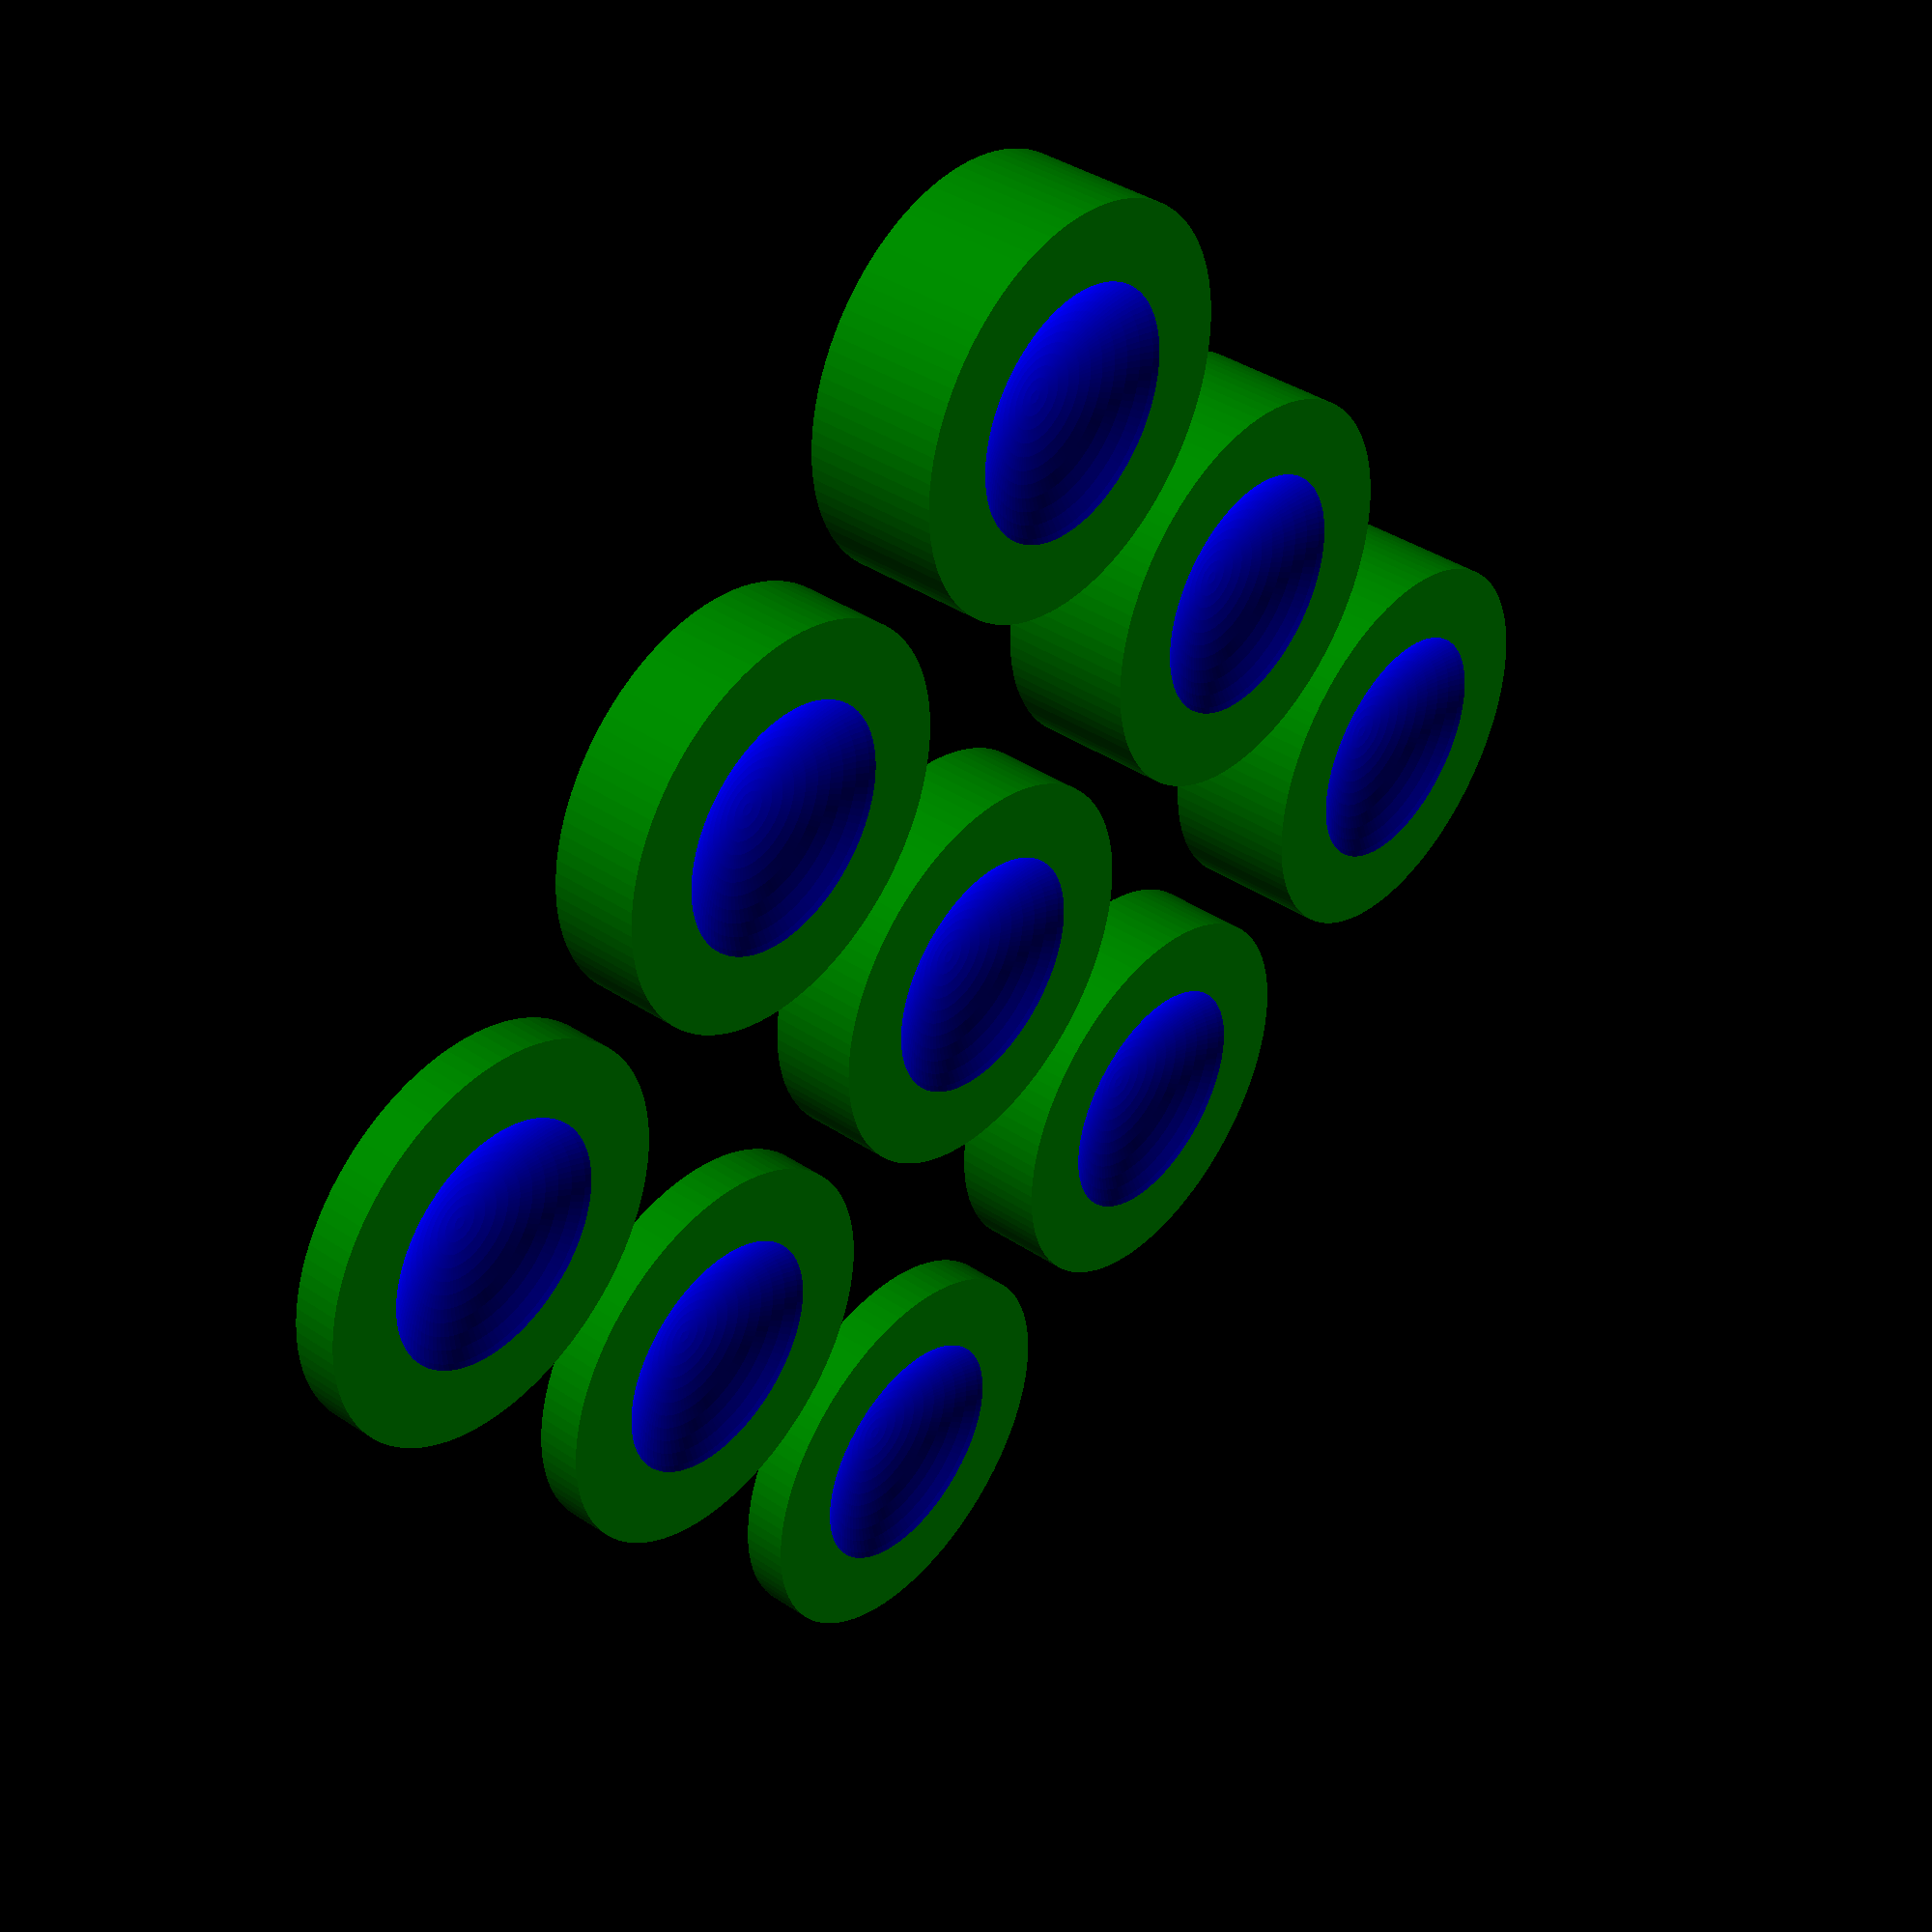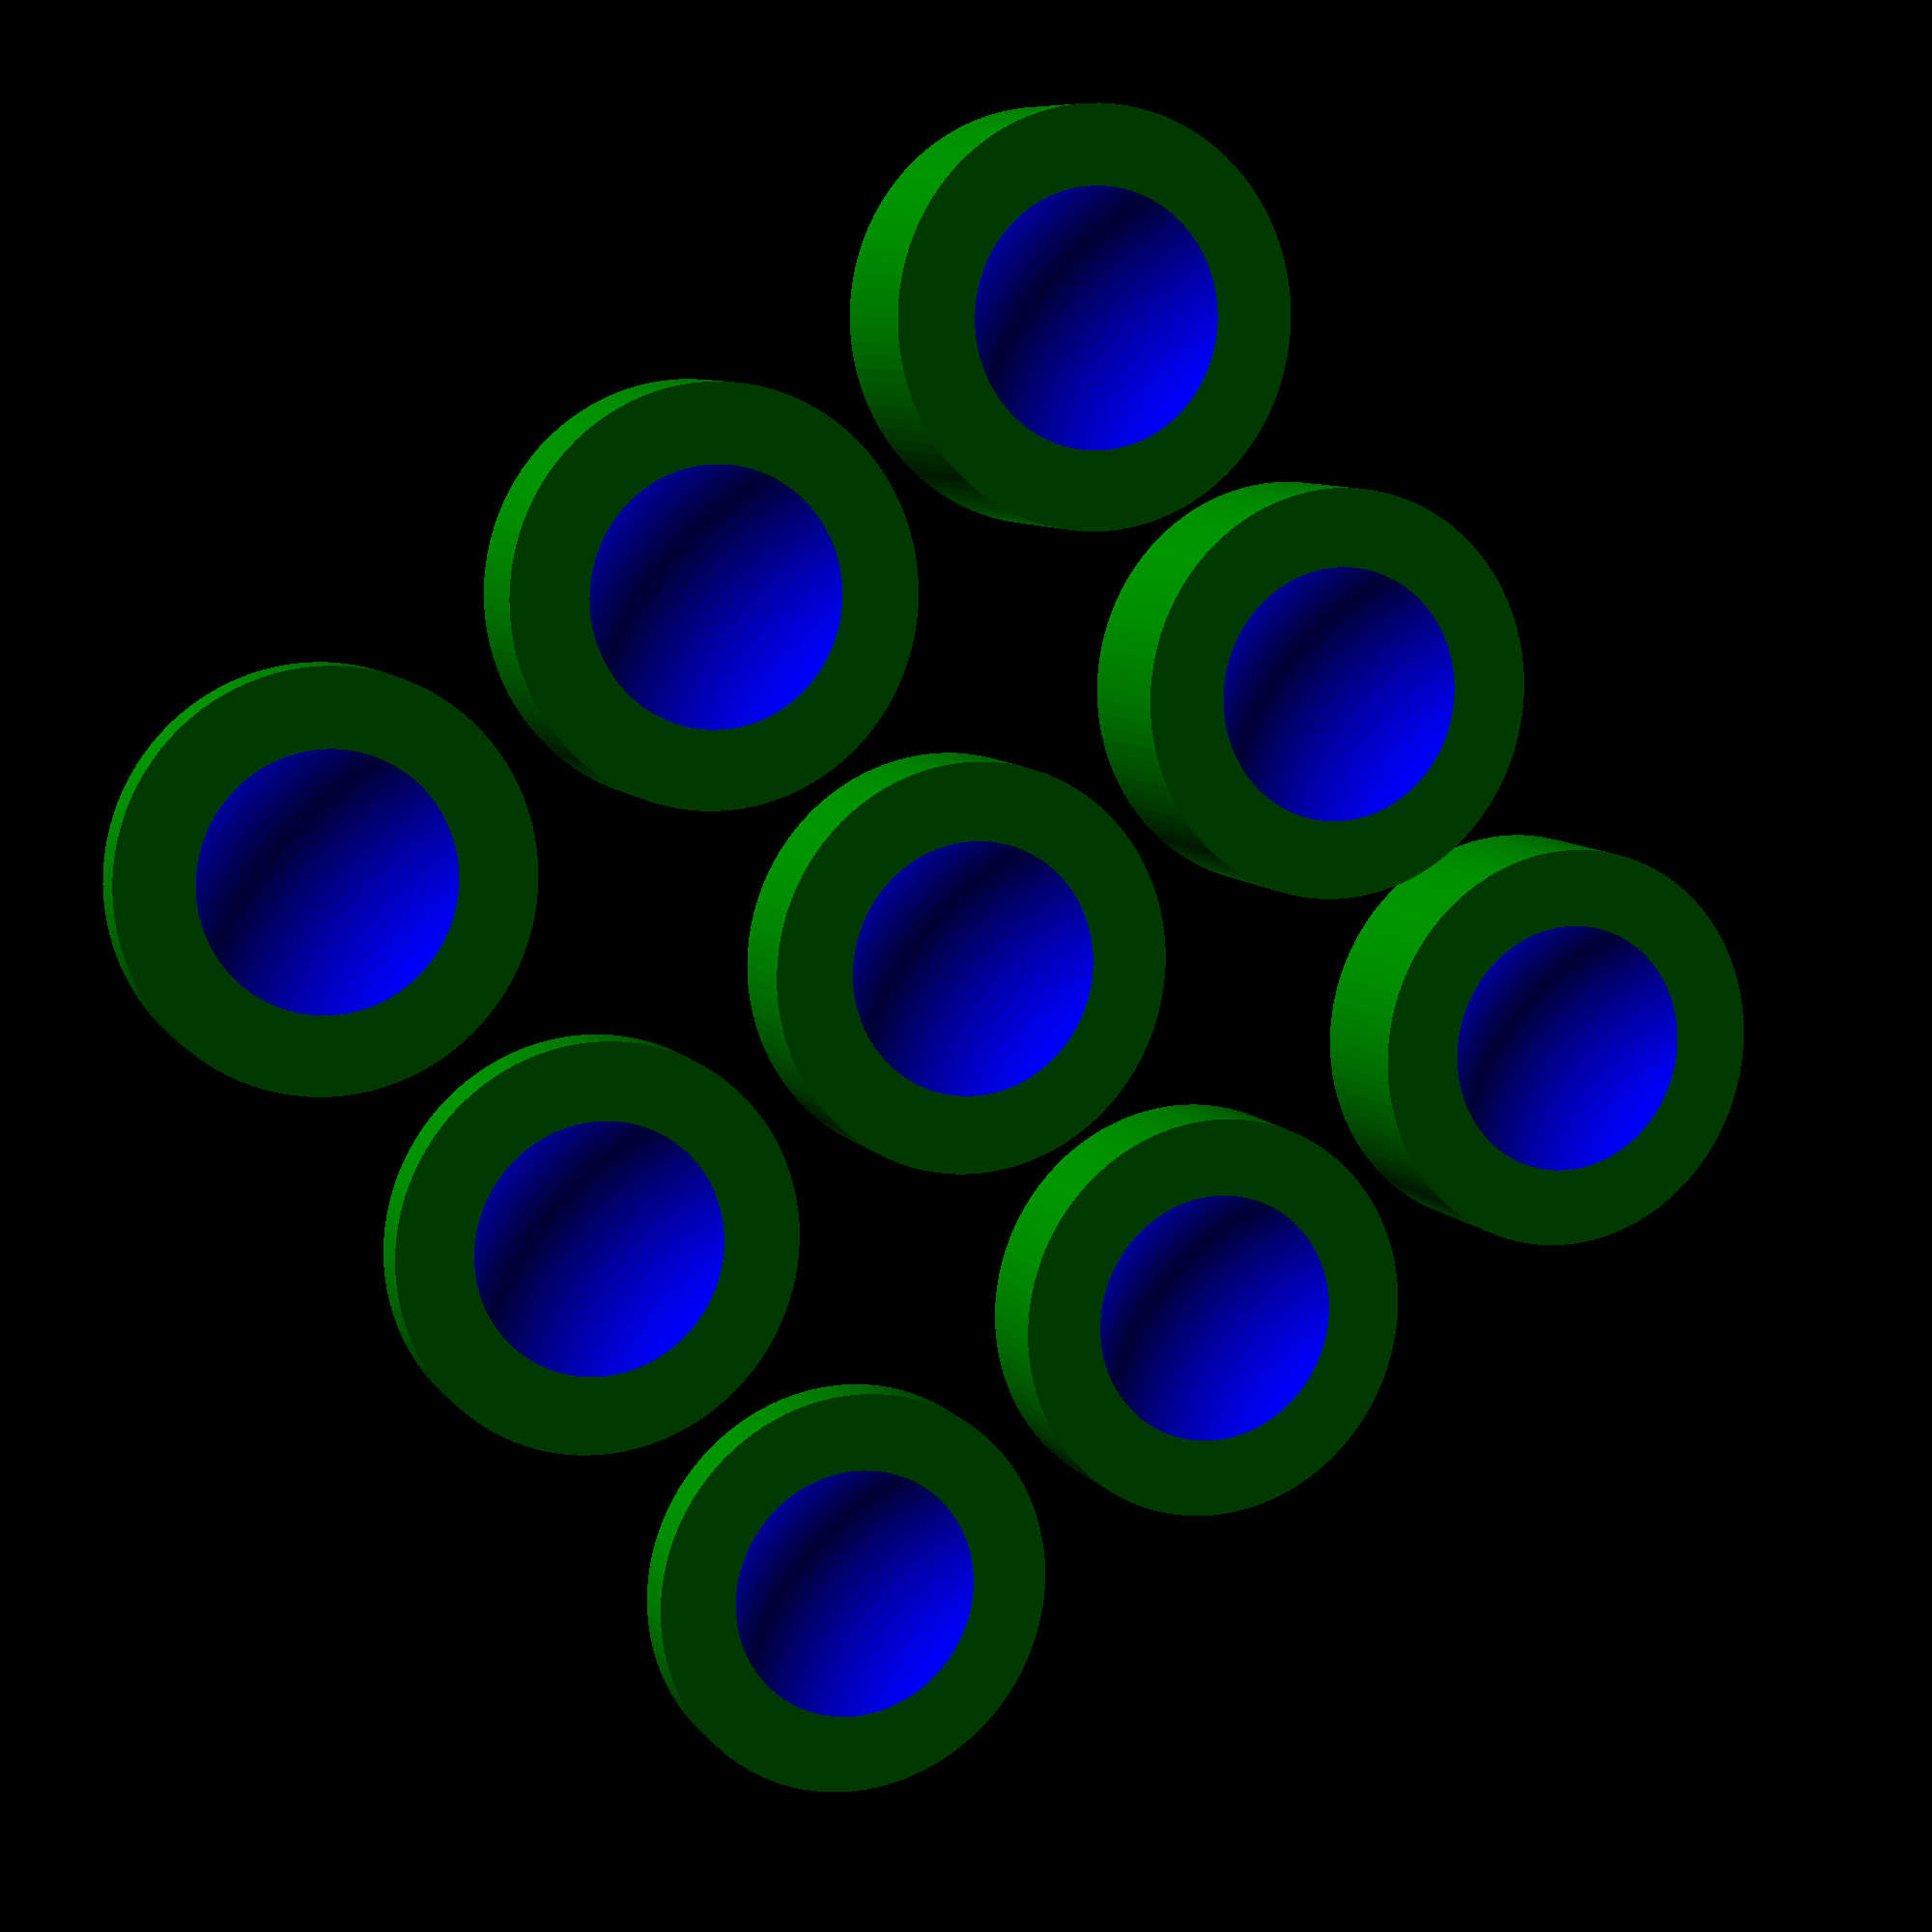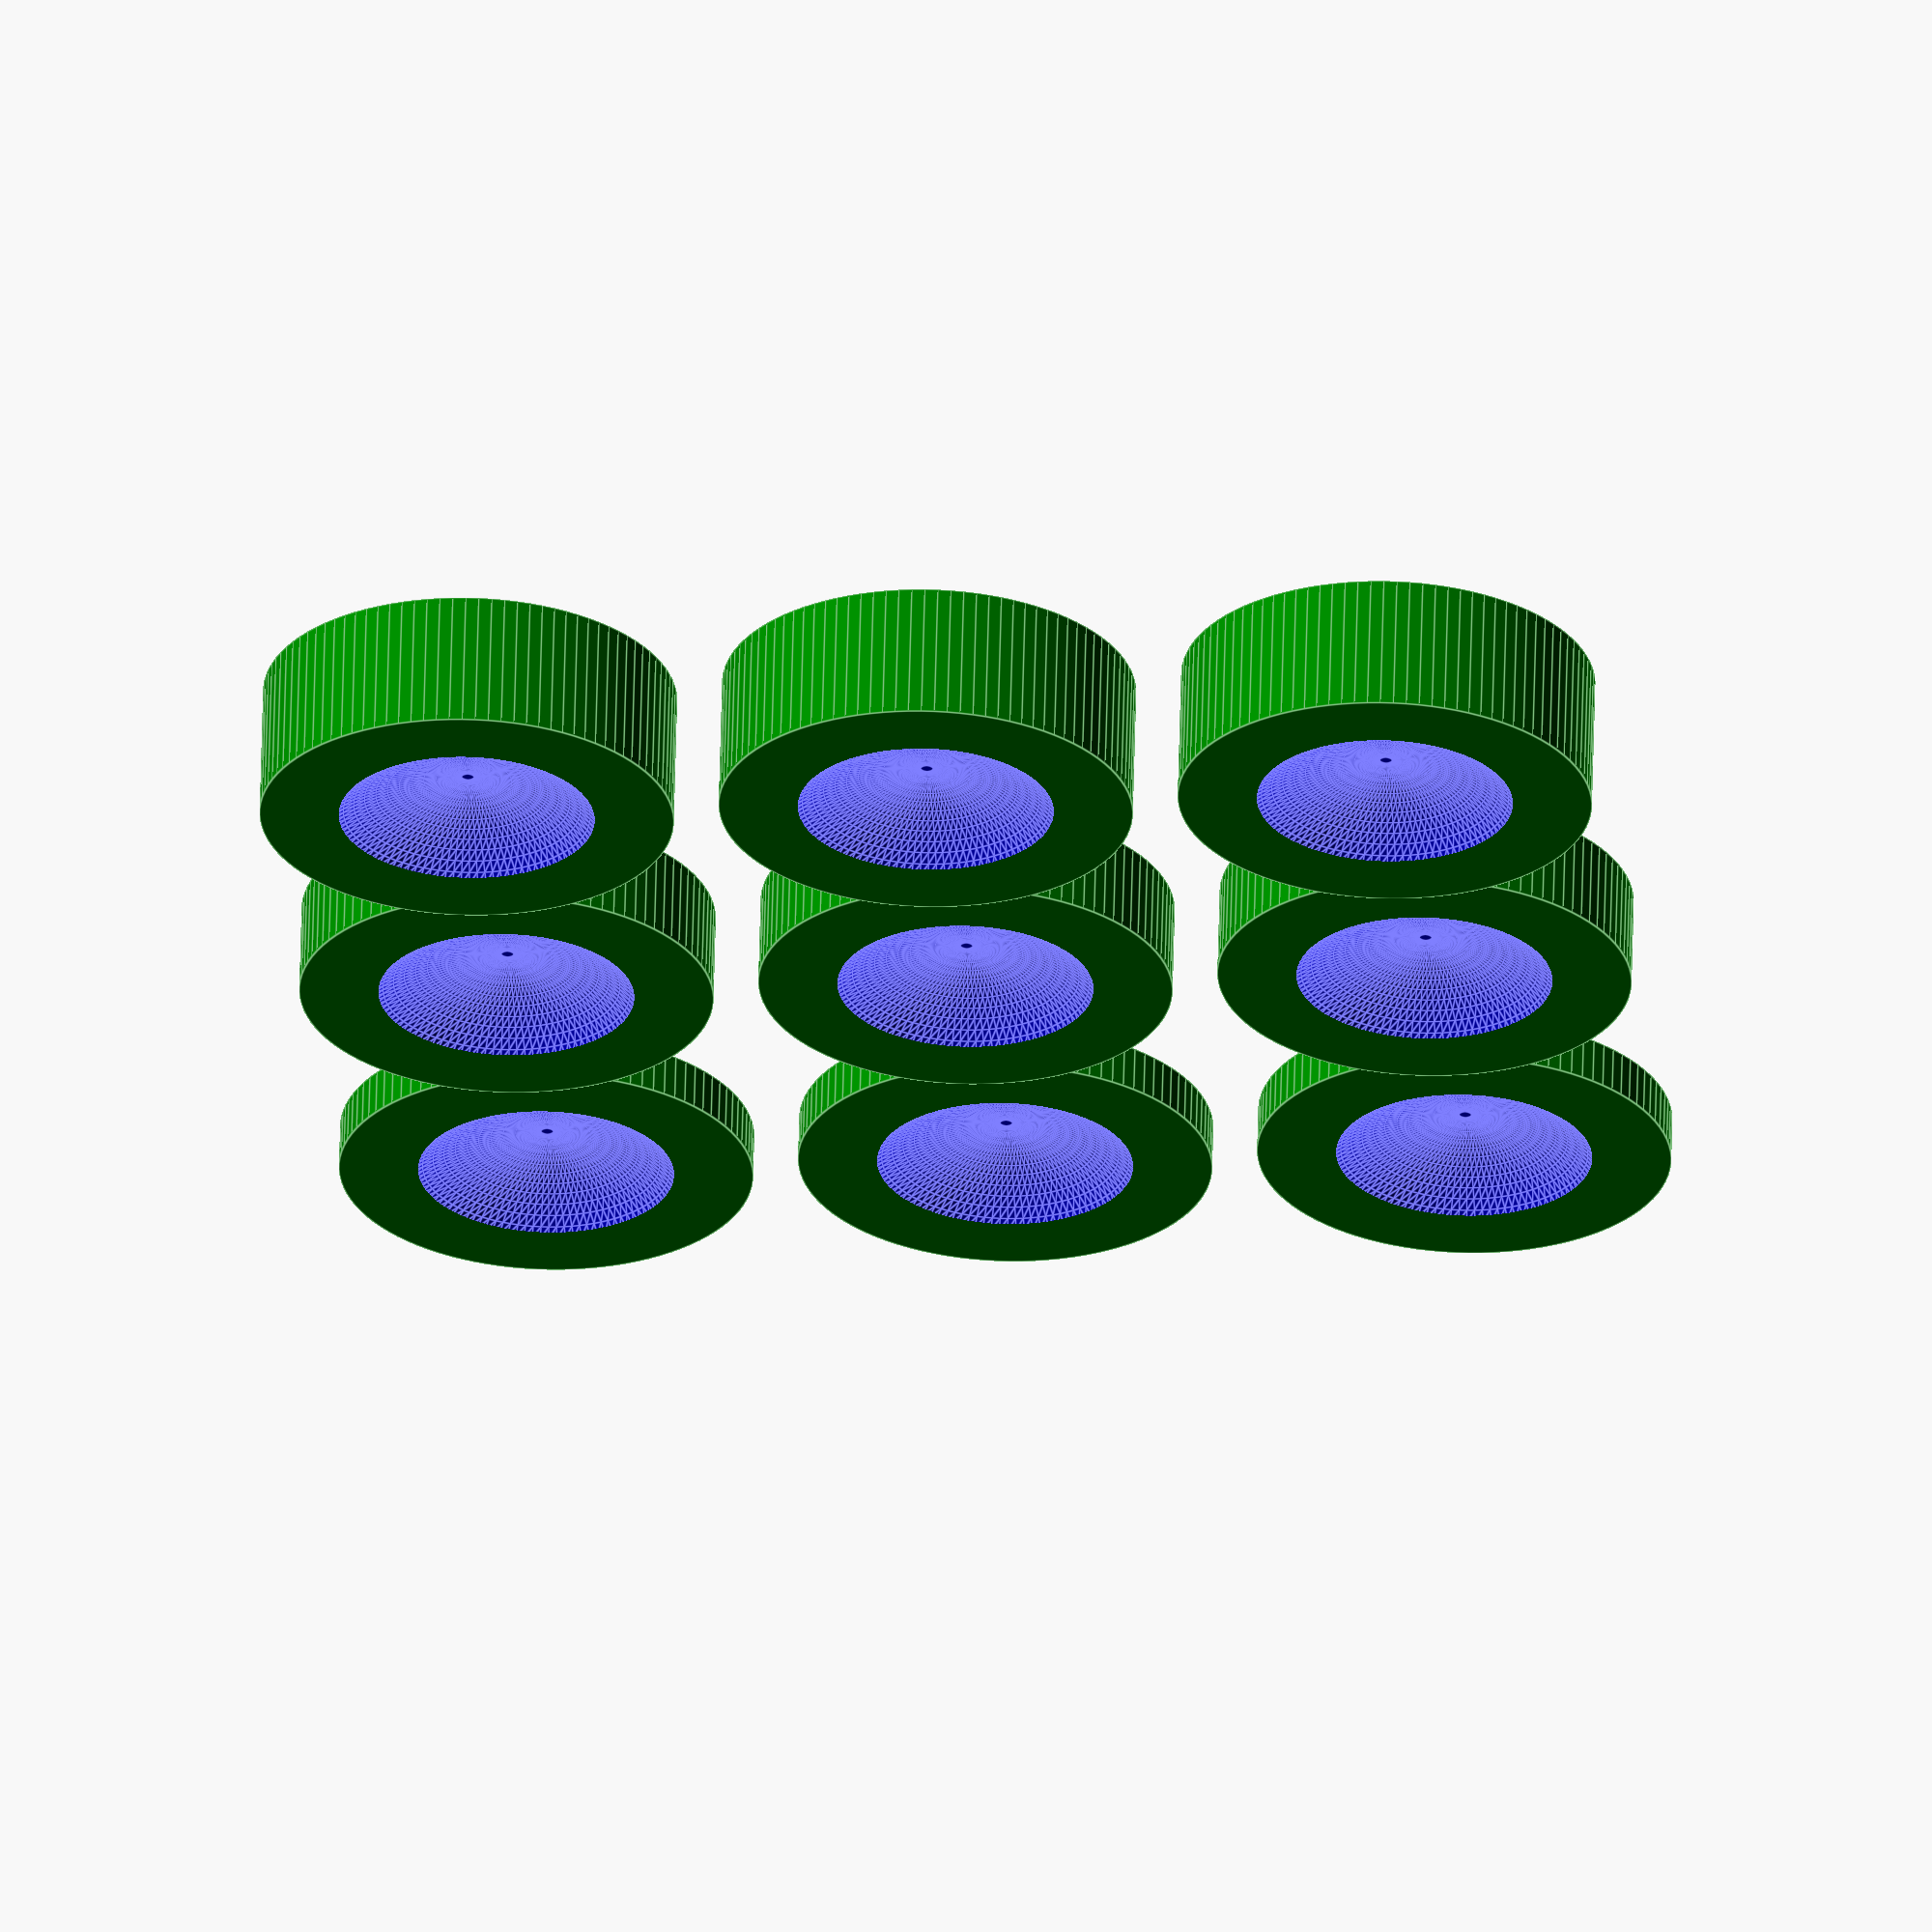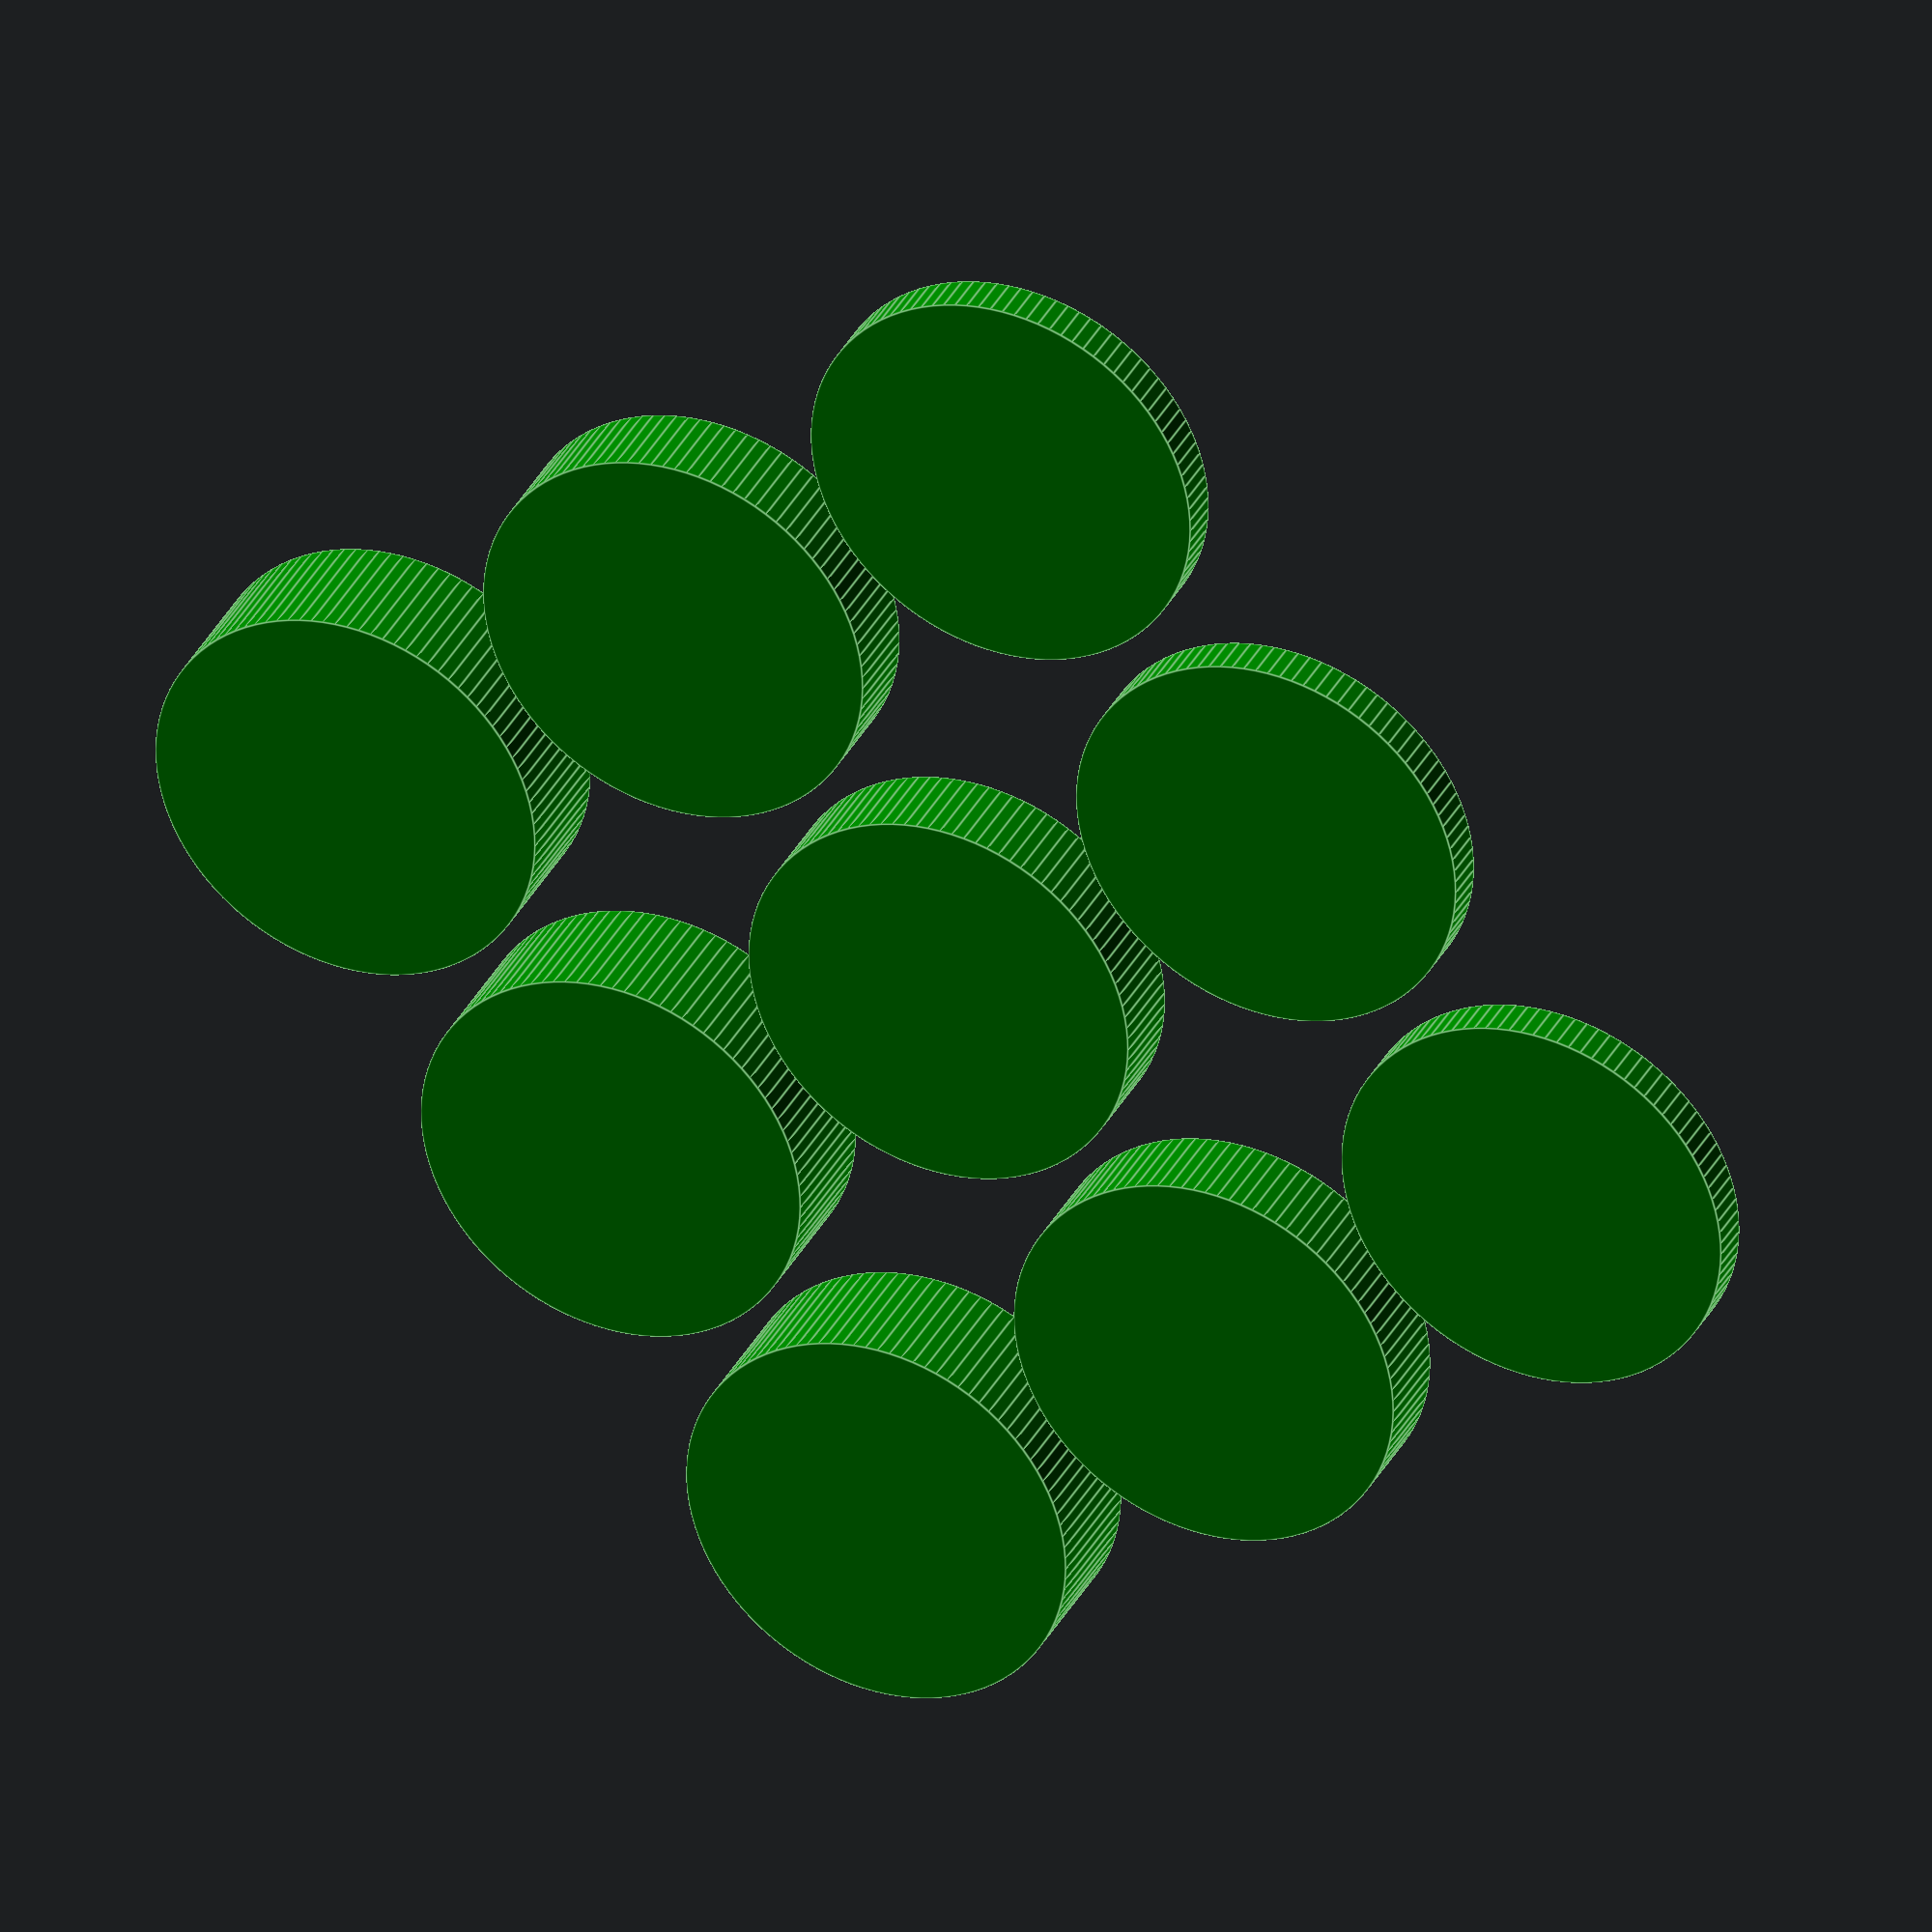
<openscad>

meshX=26;
meshY=18;
meshZ=40;
CylinderWidth=40;
Seedrows=3;
Seedcolumns=3;
Thickness=2;
CylinderHeight=4;
CellSpacing=2;
CellPad=20;

SphereDiameter= 35;


spokeCount=24;
spokerows=8;
spokeDia=15;
spokeY=2;
wallWidth=2;

Manafold();

module Manafold()
{

        for(x = [1:Seedcolumns], Y =[1:Seedrows])
        {
            difference()
            {
            translate([(CylinderWidth*(x-1))+CellPad, (CylinderWidth*(Y-1))+CellPad,0])
             color("Green")cylinder($fn=100,CylinderHeight*(Y),(CylinderWidth/2)-2,(CylinderWidth/2)-2,center=false);
            translate([(CylinderWidth*(x-1))+CellPad, (CylinderWidth*(Y-1))+CellPad,CylinderHeight*(Y-1)+SphereDiameter/2])
            color("Blue") sphere($fn=100,d=SphereDiameter, center=false);
            }
        }
        
}

</openscad>
<views>
elev=140.3 azim=231.3 roll=230.5 proj=p view=solid
elev=171.6 azim=234.8 roll=200.9 proj=p view=wireframe
elev=118.2 azim=175.2 roll=178.6 proj=o view=edges
elev=325.6 azim=129.0 roll=203.8 proj=o view=edges
</views>
